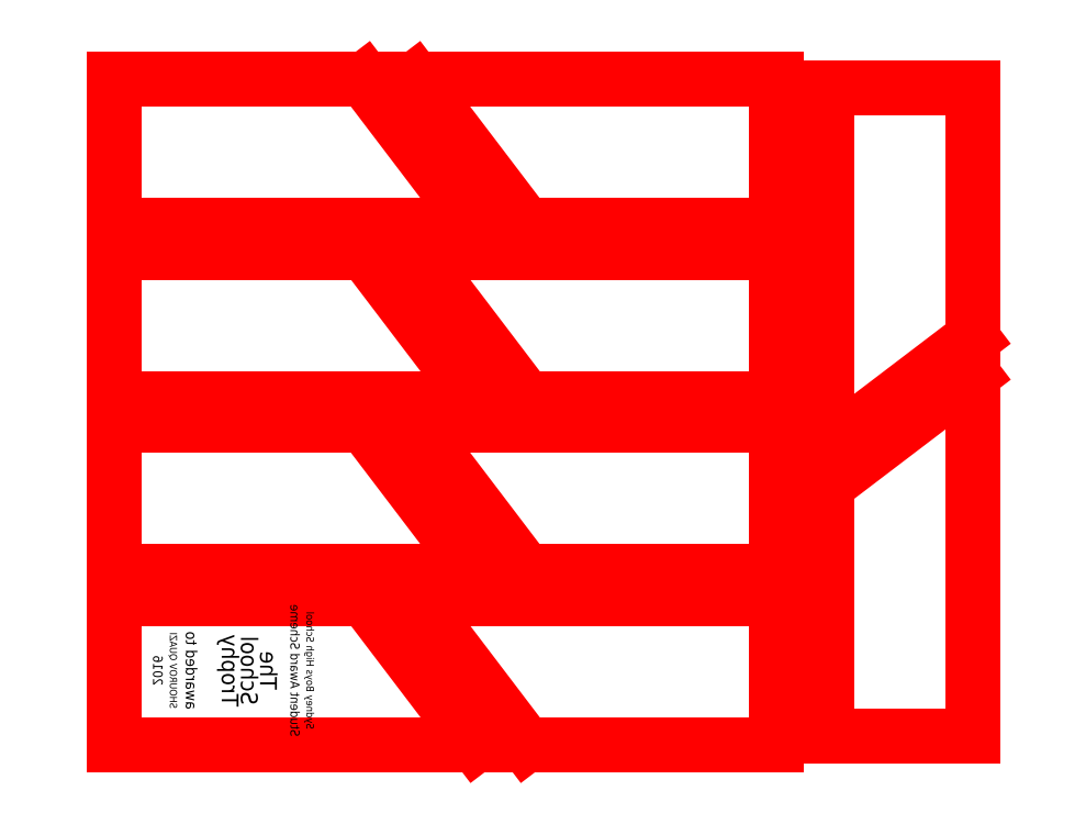
<metadata>
{"format":"dxf","ext":"dxf","renderer":"ezdxf+matplotlib","layout":"modelspace","background":"white","min_lineweight":24,"dpi":150}
</metadata>
<code>
0
SECTION
2
ENTITIES
0
VIEWPORT
8
VIEWPORTS
10
0
20
0
30
0
40
1
41
1
68
1
69
1
0
LINE
39
0
8
LINES
10
0
20
0
30
0
11
600
21
0
31
0
0
LINE
39
0
8
LINES
10
600
20
0
30
0
11
600
21
450
31
0
0
LINE
39
0
8
LINES
10
600
20
450
30
0
11
0
21
450
31
0
0
LINE
39
0
8
LINES
10
0
20
450
30
0
11
0
21
0
31
0
0
LINE
39
0.01
8
LINES
10
31.53
20
108.3
30
0
11
188
21
108.3
31
0
0
LINE
39
0.01
8
LINES
10
31.53
20
108.3
30
0
11
31.53
21
16.88
31
0
0
LINE
39
0.01
8
LINES
10
31.53
20
16.88
30
0
11
257.5
21
16.88
31
0
0
LINE
39
0.01
8
LINES
10
188
20
108.3
30
0
11
257.5
21
16.88
31
0
0
LINE
39
0.01
8
LINES
10
31.53
20
216.6
30
0
11
188
21
216.6
31
0
0
LINE
39
0.01
8
LINES
10
31.53
20
216.6
30
0
11
31.53
21
125.2
31
0
0
LINE
39
0.01
8
LINES
10
31.53
20
125.2
30
0
11
257.5
21
125.2
31
0
0
LINE
39
0.01
8
LINES
10
188
20
216.6
30
0
11
257.5
21
125.2
31
0
0
LINE
39
0.01
8
LINES
10
31.53
20
324.8
30
0
11
188
21
324.8
31
0
0
LINE
39
0.01
8
LINES
10
31.53
20
324.8
30
0
11
31.53
21
233.4
31
0
0
LINE
39
0.01
8
LINES
10
31.53
20
233.4
30
0
11
257.5
21
233.4
31
0
0
LINE
39
0.01
8
LINES
10
188
20
324.8
30
0
11
257.5
21
233.4
31
0
0
LINE
39
0.01
8
LINES
10
31.53
20
433.1
30
0
11
188
21
433.1
31
0
0
LINE
39
0.01
8
LINES
10
31.53
20
433.1
30
0
11
31.53
21
341.7
31
0
0
LINE
39
0.01
8
LINES
10
31.53
20
341.7
30
0
11
257.5
21
341.7
31
0
0
LINE
39
0.01
8
LINES
10
188
20
433.1
30
0
11
257.5
21
341.7
31
0
0
LINE
39
0.01
8
LINES
10
445.6
20
16.88
30
0
11
289.1
21
16.88
31
0
0
LINE
39
0.01
8
LINES
10
445.6
20
16.88
30
0
11
445.6
21
108.3
31
0
0
LINE
39
0.01
8
LINES
10
445.6
20
108.3
30
0
11
219.6
21
108.3
31
0
0
LINE
39
0.01
8
LINES
10
219.6
20
108.3
30
0
11
289.1
21
16.88
31
0
0
LINE
39
0.01
8
LINES
10
445.6
20
125.2
30
0
11
289.1
21
125.2
31
0
0
LINE
39
0.01
8
LINES
10
445.6
20
125.2
30
0
11
445.6
21
216.6
31
0
0
LINE
39
0.01
8
LINES
10
445.6
20
216.6
30
0
11
219.6
21
216.6
31
0
0
LINE
39
0.01
8
LINES
10
219.6
20
216.6
30
0
11
289.1
21
125.2
31
0
0
LINE
39
0.01
8
LINES
10
445.6
20
233.4
30
0
11
289.1
21
233.4
31
0
0
LINE
39
0.01
8
LINES
10
445.6
20
233.4
30
0
11
445.6
21
324.8
31
0
0
LINE
39
0.01
8
LINES
10
445.6
20
324.8
30
0
11
219.6
21
324.8
31
0
0
LINE
39
0.01
8
LINES
10
219.6
20
324.8
30
0
11
289.1
21
233.4
31
0
0
LINE
39
0.01
8
LINES
10
445.6
20
341.7
30
0
11
289.1
21
341.7
31
0
0
LINE
39
0.01
8
LINES
10
445.6
20
341.7
30
0
11
445.6
21
433.1
31
0
0
LINE
39
0.01
8
LINES
10
445.6
20
433.1
30
0
11
219.6
21
433.1
31
0
0
LINE
39
0.01
8
LINES
10
219.6
20
433.1
30
0
11
289.1
21
341.7
31
0
0
LINE
39
0.01
8
LINES
10
477.1
20
22.5
30
0
11
477.1
21
179
31
0
0
LINE
39
0.01
8
LINES
10
477.1
20
22.5
30
0
11
568.5
21
22.5
31
0
0
LINE
39
0.01
8
LINES
10
568.5
20
22.5
30
0
11
568.5
21
248.5
31
0
0
LINE
39
0.01
8
LINES
10
568.5
20
248.5
30
0
11
477.1
21
179
31
0
0
LINE
39
0.01
8
LINES
10
568.5
20
427.5
30
0
11
568.5
21
271
31
0
0
LINE
39
0.01
8
LINES
10
568.5
20
427.5
30
0
11
477.1
21
427.5
31
0
0
LINE
39
0.01
8
LINES
10
477.1
20
427.5
30
0
11
477.1
21
201.5
31
0
0
LINE
39
0.01
8
LINES
10
477.1
20
201.5
30
0
11
568.5
21
271
31
0
0
TEXT
8
LINES
10
0
20
0
30
0
40
4.7
1
Sydney Boys High School
50
270
7
TIMES_ITALIC
71
2
72
1
11
151.5
21
63.28
31
0
0
TEXT
8
LINES
10
0
20
0
30
0
40
5.7
1
Student Award Scheme
50
270
7
TIMES_ITALIC
71
2
72
1
11
141.5
21
63.28
31
0
0
TEXT
8
LINES
10
0
20
0
30
0
40
10.5
1
The
50
270
7
TIMES_ITALIC
71
2
72
1
11
122.5
21
63.28
31
0
0
TEXT
8
LINES
10
0
20
0
30
0
40
10.5
1
School
50
270
7
TIMES_ITALIC
71
2
72
1
11
110.5
21
63.28
31
0
0
TEXT
8
LINES
10
0
20
0
30
0
40
10.5
1
Trophy
50
270
7
TIMES_ITALIC
71
2
72
1
11
98.53
21
63.28
31
0
0
TEXT
8
LINES
10
0
20
0
30
0
40
7
1
awarded to
50
270
7
TIMES_ITALIC
71
2
72
1
11
76.03
21
63.28
31
0
0
TEXT
8
LINES
10
0
20
0
30
0
40
4.5
1
SHOUROV QUAZI
50
270
7
STANDARD
71
2
72
1
11
66.03
21
63.28
31
0
0
TEXT
8
LINES
10
0
20
0
30
0
40
6
1
2016
50
270
7
TIMES_ITALIC
71
2
72
1
11
55.53
21
63.28
31
0
0
ENDSEC
0
EOF

</code>
